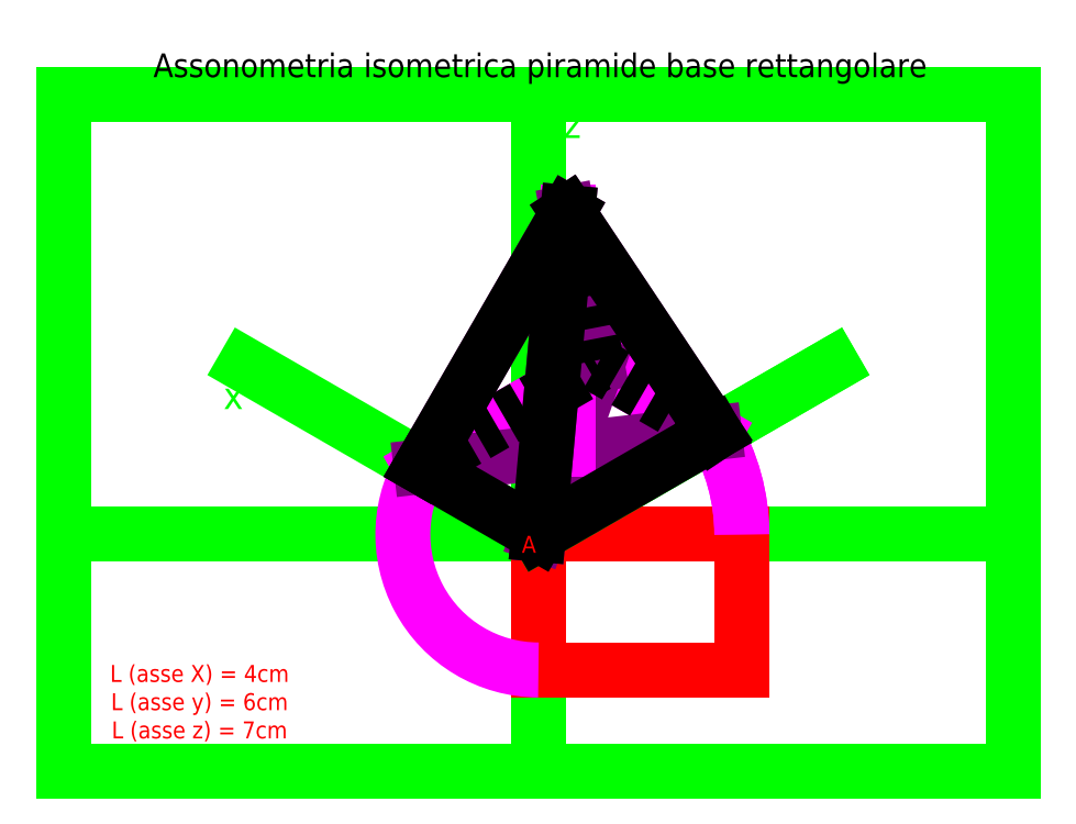
<metadata>
{"format":"dxf","ext":"dxf","renderer":"ezdxf+matplotlib","layout":"modelspace","background":"white","min_lineweight":24,"dpi":150}
</metadata>
<code>
0
SECTION
2
ENTITIES
0
LINE
8
squadratura
10
0
20
200
11
0
21
0
0
LINE
8
squadratura
10
0
20
0
11
280
21
0
0
LINE
8
squadratura
10
280
20
0
11
280
21
200
0
LINE
8
squadratura
10
280
20
200
11
0
21
200
0
LINE
8
squadratura
10
0
20
200
11
140
21
200
0
LINE
8
squadratura
10
140
20
0
11
0
21
0
0
LINE
8
squadratura
10
0
20
0
11
280
21
0
0
LINE
8
squadratura
10
280
20
0
11
0
21
0
0
LINE
8
squadratura
10
0
20
0
11
280
21
0
0
LINE
8
squadratura
10
280
20
0
11
0
21
0
0
LINE
8
squadratura
10
0
20
0
11
280
21
0
0
LINE
8
squadratura
10
280
20
0
11
0
21
0
0
LINE
8
squadratura
10
0
20
0
11
0
21
100
0
LINE
8
assi
10
280
20
70
11
2.143e-14
21
70
0
LINE
8
assi
10
140
20
1.714e-14
11
140
21
200
0
LINE
8
assi
10
140
20
70
11
53.4
21
120
0
LINE
8
assi
10
140
20
70
11
226.6
21
120
0
MTEXT
8
assi
10
50
20
110
30
0
40
8
41
3.556
71
    5
72
    1
1
x
7
standard
210
0
220
0
230
1
50
0
73
    2
44
1
0
MTEXT
8
assi
10
230
20
120
30
0
40
8
41
3.556
71
    5
72
    1
1
y
7
standard
210
0
220
0
230
1
50
0
73
    2
44
1
0
MTEXT
8
assi
10
150
20
190
30
0
40
8
41
3.556
71
    5
72
    1
1
z
7
standard
210
0
220
0
230
1
50
0
73
    2
44
1
0
LWPOLYLINE
8
base
90
    4
70
    1
43
0
10
140
20
70
10
200
20
70
10
200
20
30
10
140
20
30
0
ARC
8
linee di costruzione
10
140
20
70
40
40
50
146.3
51
270
0
ARC
8
linee di costruzione
10
140
20
70
40
60
50
360
51
30.96
0
LINE
8
linee di costruzione
10
192
20
100
11
148.7
21
125
0
LINE
8
linee di costruzione
10
105.4
20
90
11
166
21
125
0
LINE
8
assi
10
140
20
70
11
226.6
21
120
0
MTEXT
8
assi
10
230
20
120
30
0
40
8
41
3.556
71
    5
72
    1
1
y
7
standard
210
0
220
0
230
1
50
0
73
    2
44
1
0
ARC
8
linee di costruzione
10
140
20
70
40
60
50
360
51
30.96
0
LINE
8
linee di costruzione
10
192
20
100
11
148.7
21
125
0
LINE
8
linee di costruzione
10
105.4
20
90
11
166
21
125
0
MTEXT
8
base
10
40
20
20
30
0
40
5
41
58.89
71
    5
72
    1
1
L (asse X) = 4cm\PL (asse y) = 6cm\PL (asse z) = 7cm
7
standard
210
0
220
0
230
1
50
0
73
    2
44
1
0
LINE
8
linee di costruzione2
10
105.4
20
90
11
192
21
100
0
LINE
8
linee di costruzione2
10
157.3
20
120
11
140
21
70
0
LINE
8
linee di costruzione3
10
148.7
20
95
11
148.7
21
165
0
LINE
8
linee di costruzione4
10
148.7
20
165
11
105.4
21
90
0
LINE
8
linee di costruzione4
10
148.7
20
165
11
140
21
70
0
LINE
8
linee di costruzione4
10
148.7
20
165
11
192
21
100
0
LINE
8
linee di costruzione4
10
148.7
20
165
11
157.3
21
120
0
LINE
8
assonometria_tratteggio
10
105.4
20
90
11
157.3
21
120
0
LINE
8
assonometria_tratteggio
10
157.3
20
120
11
192
21
100
0
LINE
8
assonometria
10
140
20
70
11
105.4
21
90
0
LINE
8
assonometria
10
140
20
70
11
192
21
100
0
LINE
8
assonometria
10
148.7
20
165
11
105.4
21
90
0
LINE
8
assonometria
10
148.7
20
165
11
140
21
70
0
LINE
8
assonometria
10
148.7
20
165
11
192
21
100
0
LINE
8
assonometria_tratteggio
10
148.7
20
165
11
157.3
21
120
0
MTEXT
8
assonometria_tratteggio
10
150
20
170
30
0
40
5
41
3.333
71
    5
72
    1
1
V
7
standard
210
0
220
0
230
1
50
0
73
    2
44
1
0
MTEXT
8
assonometria_tratteggio
10
137.3
20
67.67
30
0
40
5
41
3.333
71
    5
72
    1
1
A
7
standard
210
0
220
0
230
1
50
0
73
    2
44
1
0
MTEXT
8
assonometria
10
101.3
20
88.67
30
0
40
5
41
2.778
71
    5
72
    1
1
D
7
standard
210
0
220
0
230
1
50
0
73
    2
44
1
0
MTEXT
8
assonometria
10
195.6
20
98.34
30
0
40
5
41
2.778
71
    5
72
    1
1
B
7
standard
210
0
220
0
230
1
50
0
73
    2
44
1
0
MTEXT
8
assonometria
10
159.7
20
122.4
30
0
40
5
41
2.222
71
    5
72
    1
1
C
7
standard
210
0
220
0
230
1
50
0
73
    2
44
1
0
MTEXT
8
base
10
203.4
20
29.73
30
0
40
5
41
2.222
71
    5
72
    1
1
C
7
standard
210
0
220
0
230
1
50
0
73
    2
44
1
0
MTEXT
8
base
10
203.4
20
66.22
30
0
40
5
41
2.778
71
    5
72
    1
1
B
7
standard
210
0
220
0
230
1
50
0
73
    2
44
1
0
MTEXT
8
base
10
142.6
20
26.31
30
0
40
5
41
2.778
71
    5
72
    1
1
D
7
standard
210
0
220
0
230
1
50
0
73
    2
44
1
0
MTEXT
8
base
10
137.2
20
66.45
30
0
40
5
41
3.333
71
    5
72
    1
1
A
7
standard
210
0
220
0
230
1
50
0
73
    2
44
1
0
MTEXT
8
titolo
10
140.5
20
207.6
30
0
40
7
41
288
71
    5
72
    1
1
Assonometria isometrica piramide base rettangolare
7
simplex
210
0
220
0
230
1
50
0
73
    2
44
1
0
ENDSEC
0
EOF

</code>
